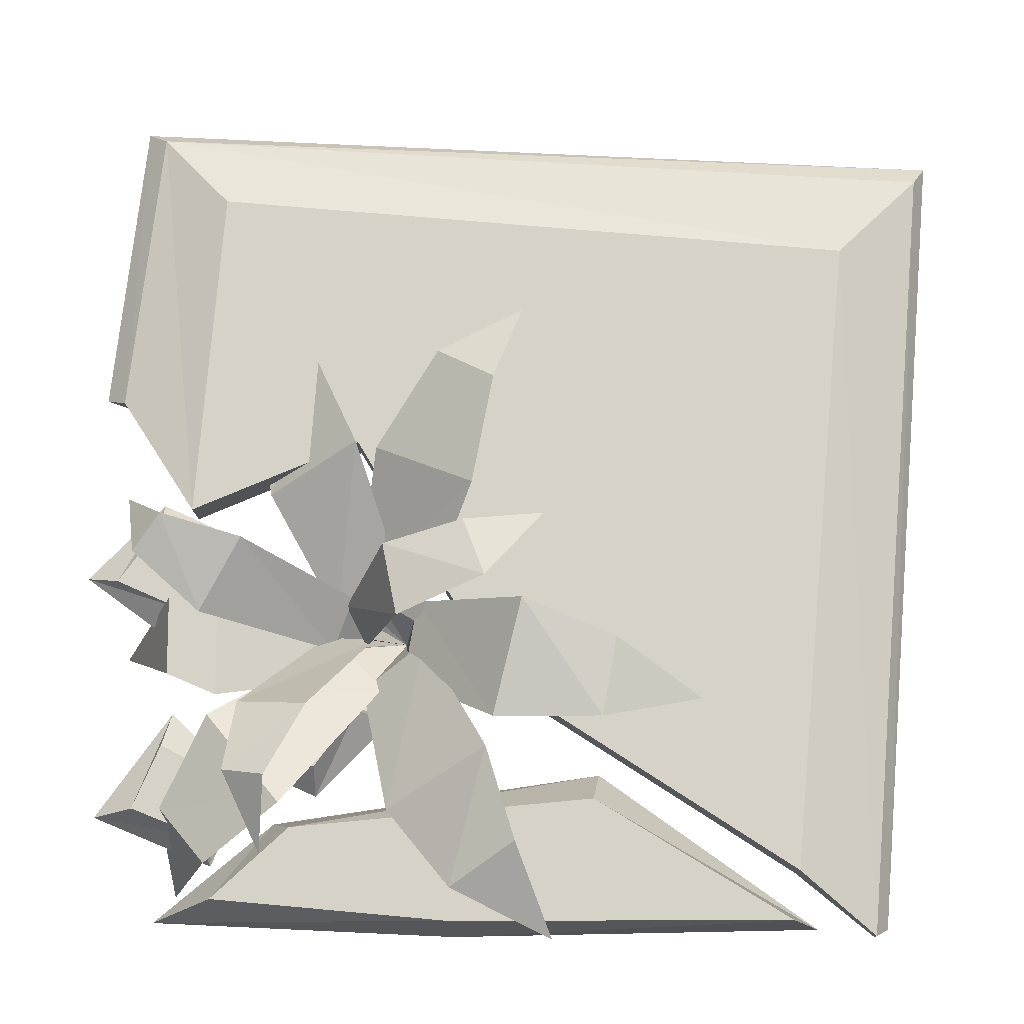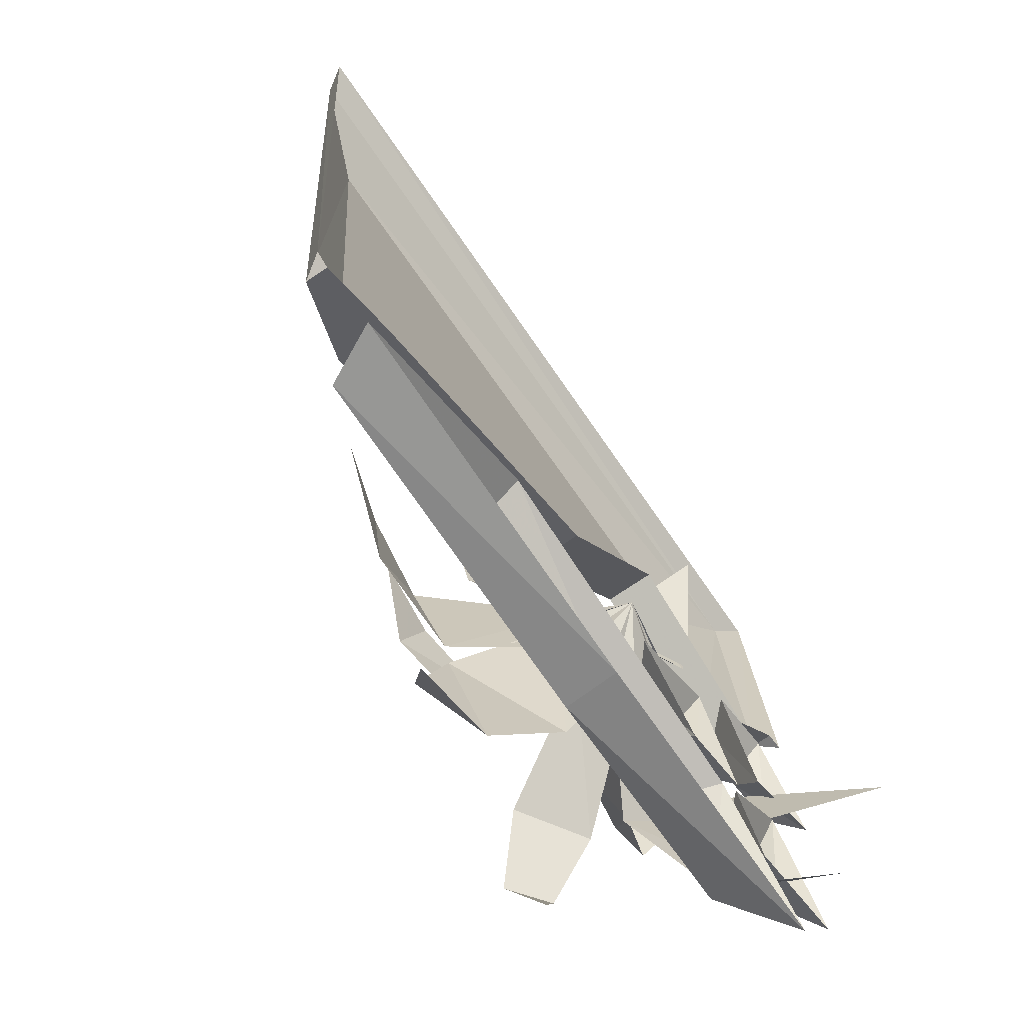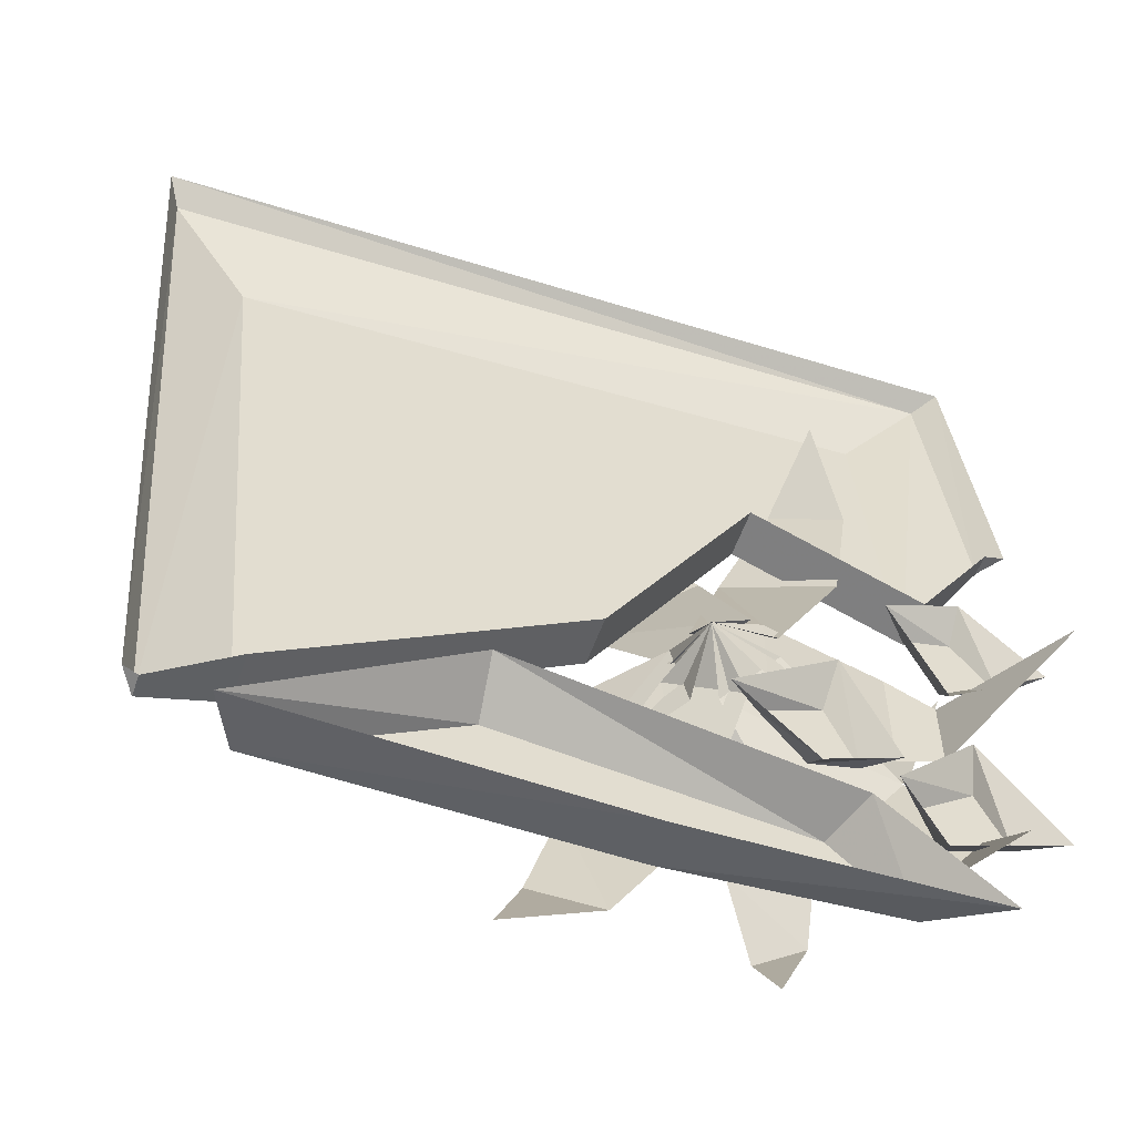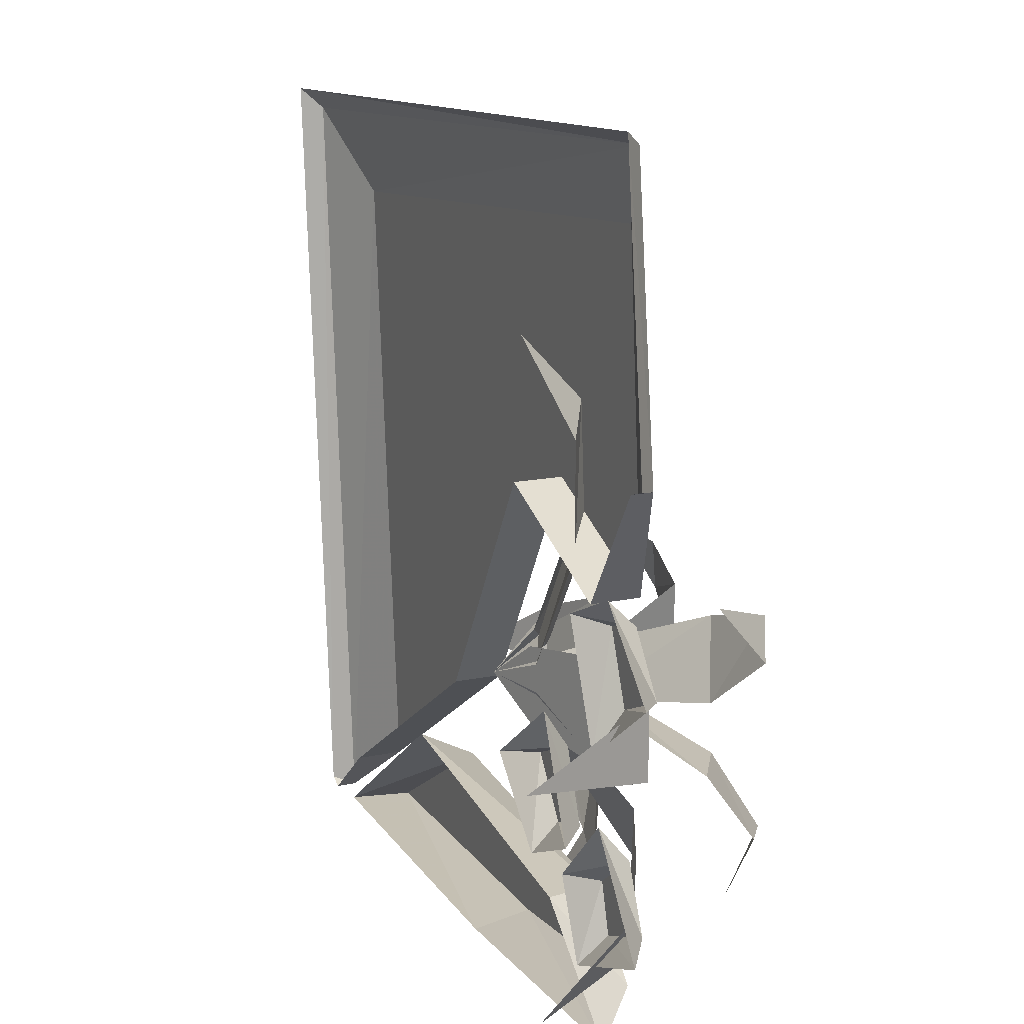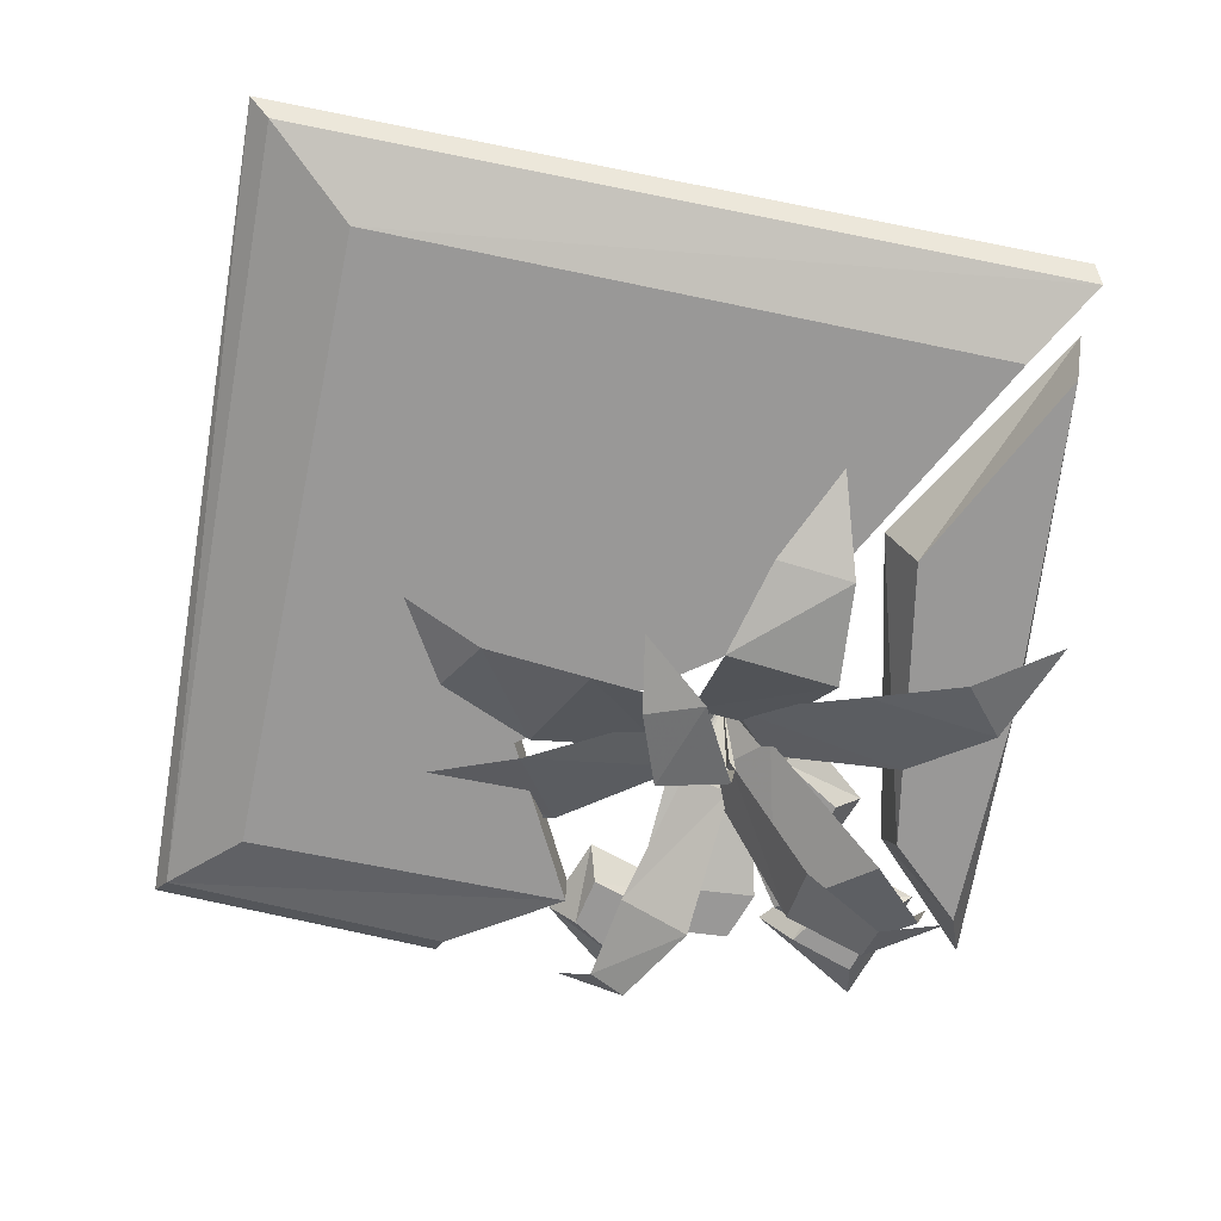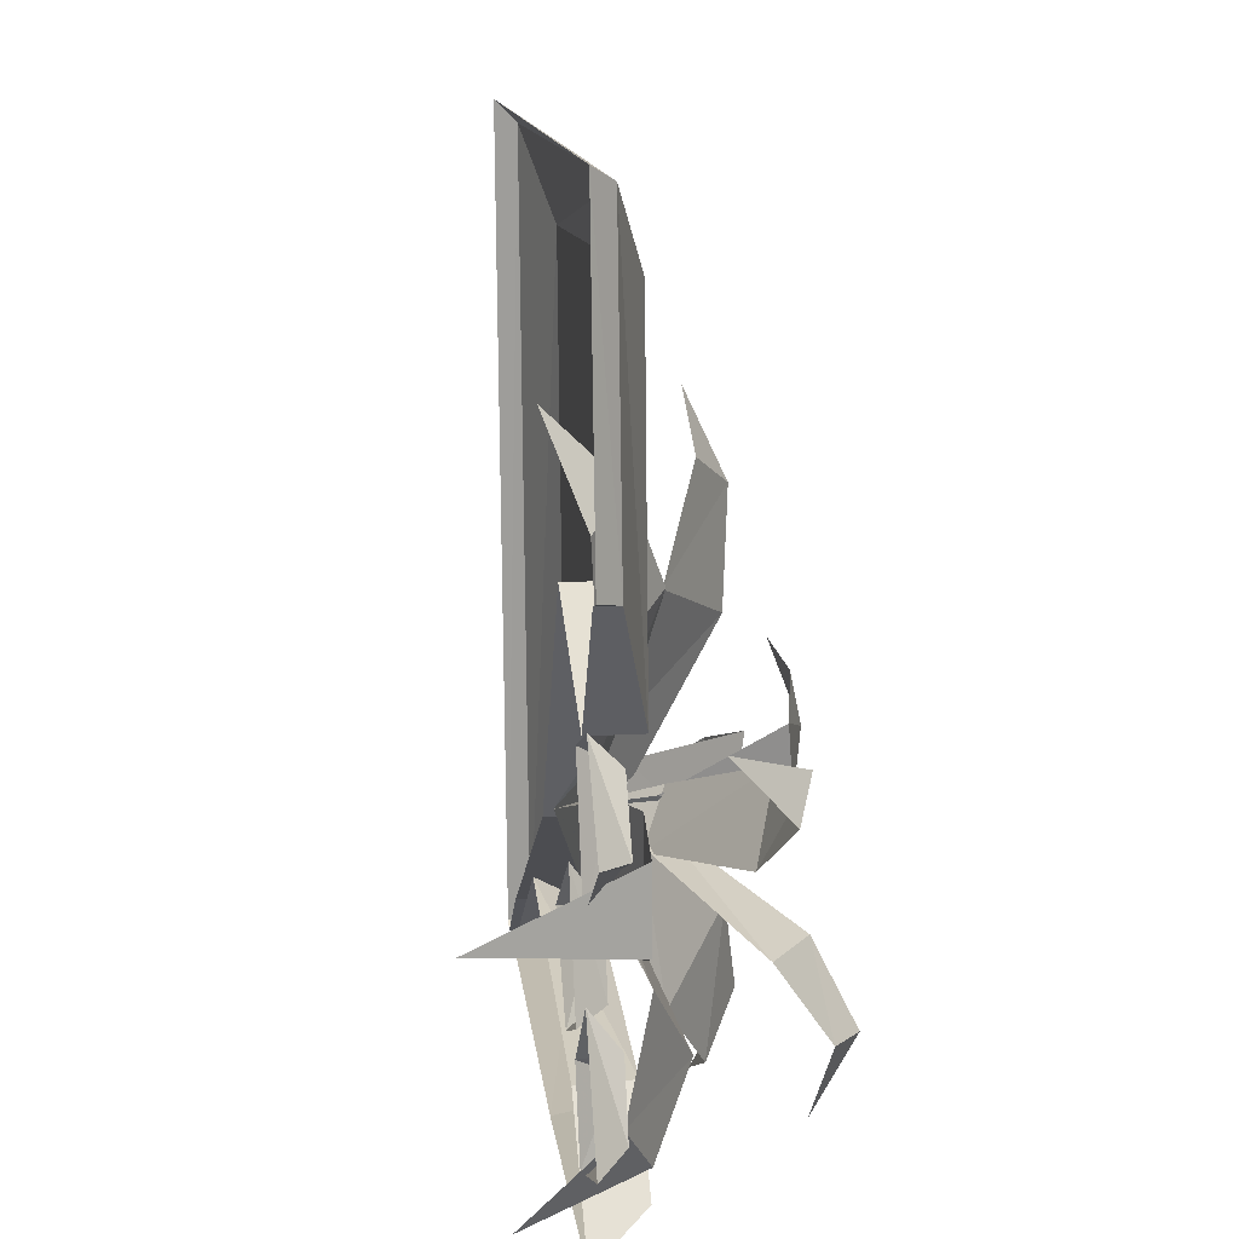
<metadata>
{"format":"obj","ext":"obj","renderer":"f3d","projection":"perspective","resolution":1024,"background":"white","views":[{"elev":-11.9,"azim":0.6,"up":"+Z"},{"elev":-72.8,"azim":124.3,"up":"+Z"},{"elev":-56.5,"azim":160.6,"up":"+Z"},{"elev":15.7,"azim":-113.5,"up":"+Z"},{"elev":-68.7,"azim":83.2,"up":"+Y"},{"elev":16.0,"azim":-96.8,"up":"+Z"}]}
</metadata>
<code>
v -0.3906 0.0625 -0.4297
v -0.3438 -0.0625 -0.3984
v -0.3984 -0.03125 -0.3359
v -0.2578 -0.1094 -0.3359
v -0.3438 -0.0625 -0.2344
v -0.1484 -0.04688 -0.2031
v -0.2031 -0.01562 -0.1484
v -0.125 0 -0.1484
v -0.25 0.02344 0.25
v -0.2969 -0.01562 0.1484
v -0.2266 -0.05469 0.1719
v -0.2812 -0.02344 0.02344
v -0.1797 -0.09375 0.07031
v -0.2031 -0.01562 -0.1172
v -0.125 -0.05469 -0.09375
v 0.2031 -0.1328 -0.2266
v 0.1094 -0.1719 -0.1641
v 0.09375 -0.1719 -0.25
v 0.007812 -0.1953 -0.125
v -0.02344 -0.1719 -0.25
v -0.1094 -0.07031 -0.1094
v -0.125 -0.0625 -0.1953
v -0.4609 0.1094 -0.1484
v -0.3906 -0.05469 -0.1875
v -0.3906 -0.05469 -0.1016
v -0.3359 -0.05469 -0.2109
v -0.3359 -0.05469 -0.07812
v -0.1875 -0.01562 -0.1875
v -0.1875 -0.01562 -0.1016
v 0.007812 -0.1328 0.2109
v -0.08594 -0.1328 0.1641
v -0.02344 -0.1719 0.125
v -0.1562 -0.09375 0.0625
v -0.04688 -0.1641 0.007812
v -0.1797 -0.02344 -0.08594
v -0.1094 -0.07031 -0.1328
v 0.03906 -0.1484 -0.4844
v 0 -0.1875 -0.3828
v -0.07031 -0.1484 -0.4297
v -0.03125 -0.1719 -0.2812
v -0.1406 -0.1016 -0.3438
v -0.1016 -0.07812 -0.1562
v -0.1719 -0.03125 -0.2031
v -0.2109 -0.0625 -0.1484
v -0.1562 -0.09375 -0.1562
v -0.125 -0.007812 -0.1484
v -0.2969 -0.1719 -0.2344
v -0.2188 -0.2188 -0.2422
v -0.3047 -0.2266 -0.3125
v -0.2578 -0.2578 -0.3203
v -0.2656 -0.2109 -0.3984
v -0.1797 -0.09375 -0.1094
v -0.2031 -0.07031 -0.1641
v -0.2969 -0.1719 -0.05469
v -0.3438 -0.1484 -0.1328
v -0.3828 -0.1875 -0.03125
v -0.4141 -0.1719 -0.07031
v -0.4297 -0.1094 0
v -0.1641 -0.09375 -0.1641
v -0.1875 -0.08594 -0.1172
v -0.125 -0.2188 -0.1484
v -0.1406 -0.2109 -0.07031
v -0.03125 -0.2422 -0.1094
v -0.05469 -0.2266 -0.04688
v 0.03125 -0.2188 -0.03906
v 0.375 -0.05469 0.3047
v 0.3125 -0.05469 -0.4062
v 0.3984 -0.02344 -0.4766
v 0.4688 -0.02344 0.3984
v -0.4141 -0.02344 0.4531
v -0.3359 -0.05469 0.3672
v -0.1797 -0.05469 0.07812
v -0.01562 -0.05469 -0.1953
v -0.01562 0 -0.1953
v 0.3125 0 -0.4062
v 0.3984 0 -0.4766
v 0.4141 0 -0.4688
v 0.4844 0 0.4219
v -0.4375 0 0.4688
v -0.4531 -0.02344 0.1328
v -0.3672 -0.05469 0
v -0.3672 0 0
v -0.1797 0 0.07812
v -0.4766 0 0.1406
v -0.4531 0 0.1328
v -0.3359 -0.0625 -0.4375
v -0.07812 -0.0625 -0.4609
v -0.25 -0.0625 -0.3594
v -0.2734 0 -0.3516
v -0.4062 0 -0.4609
v -0.07031 0 -0.4766
v 0.3047 -0.0625 -0.4609
v 0.08594 -0.0625 -0.3281
v 0.09375 0 -0.2969
v 0.3359 0 -0.4688
v -0.4062 -0.03125 -0.01562
v -0.3828 -0.03125 -0.1094
v -0.3516 -0.03125 -0.03125
v -0.3203 0 -0.02344
v -0.4062 0 0.01562
v -0.4531 -0.03125 -0.07812
v -0.4922 0 -0.07031
v -0.375 0 -0.1562
v -0.3359 -0.03125 -0.3125
v -0.4297 -0.03125 -0.3359
v -0.3516 -0.03125 -0.3672
v -0.3438 0 -0.3984
v -0.3047 0 -0.3125
v -0.3984 -0.03125 -0.2656
v -0.3906 0 -0.2266
v -0.4766 0 -0.3438
v -0.2266 -0.03125 -0.2891
v -0.25 -0.03125 -0.1953
v -0.2812 -0.03125 -0.2734
v -0.3125 0 -0.2812
v -0.2266 0 -0.3203
v -0.1797 -0.03125 -0.2266
v -0.1406 0 -0.2344
v -0.2578 0 -0.1484
f 1 2 3
f 9 10 11
f 16 17 18
f 23 24 25
f 30 31 32
f 37 38 39
f 48 47 49
f 48 49 50
f 50 49 51
f 55 54 56
f 55 56 57
f 57 56 58
f 62 61 63
f 62 63 64
f 64 63 65
f 3 2 4
f 3 4 5
f 11 10 12
f 11 12 13
f 18 17 19
f 18 19 20
f 25 24 26
f 25 26 27
f 32 31 33
f 32 33 34
f 39 38 40
f 39 40 41
f 5 4 6
f 5 6 7
f 7 6 8
f 13 12 14
f 13 14 15
f 15 14 8
f 20 19 21
f 20 21 22
f 22 21 8
f 27 26 28
f 27 28 29
f 29 28 8
f 34 33 35
f 34 35 36
f 36 35 8
f 41 40 42
f 41 42 43
f 43 42 8
f 44 45 46
f 45 44 47
f 45 47 48
f 52 53 46
f 53 52 54
f 53 54 55
f 59 60 46
f 60 59 61
f 60 61 62
f 66 67 68
f 66 68 69
f 70 80 81
f 70 81 71
f 66 69 70
f 66 70 71
f 67 73 74
f 67 74 75
f 67 75 68
f 68 75 76
f 68 76 77
f 68 77 69
f 69 77 78
f 69 78 70
f 70 78 79
f 70 79 80
f 72 81 82
f 72 82 83
f 72 83 73
f 73 83 74
f 84 80 79
f 80 84 85
f 80 85 81
f 81 85 82
f 86 88 89
f 86 89 90
f 86 90 87
f 87 90 91
f 87 91 92
f 88 93 94
f 88 94 89
f 93 92 95
f 93 95 94
f 92 91 95
f 96 98 99
f 96 99 100
f 96 100 101
f 97 101 102
f 97 102 103
f 97 103 98
f 98 103 99
f 101 100 102
f 104 106 107
f 104 107 108
f 104 108 109
f 105 109 110
f 105 110 111
f 105 111 106
f 106 111 107
f 109 108 110
f 112 114 115
f 112 115 116
f 112 116 117
f 113 117 118
f 113 118 119
f 113 119 114
f 114 119 115
f 117 116 118
f 66 71 72
f 66 72 73
f 66 73 67
f 71 81 72
f 86 87 88
f 87 92 88
f 88 92 93
f 96 97 98
f 96 101 97
f 104 105 106
f 104 109 105
f 112 113 114
f 112 117 113

</code>
